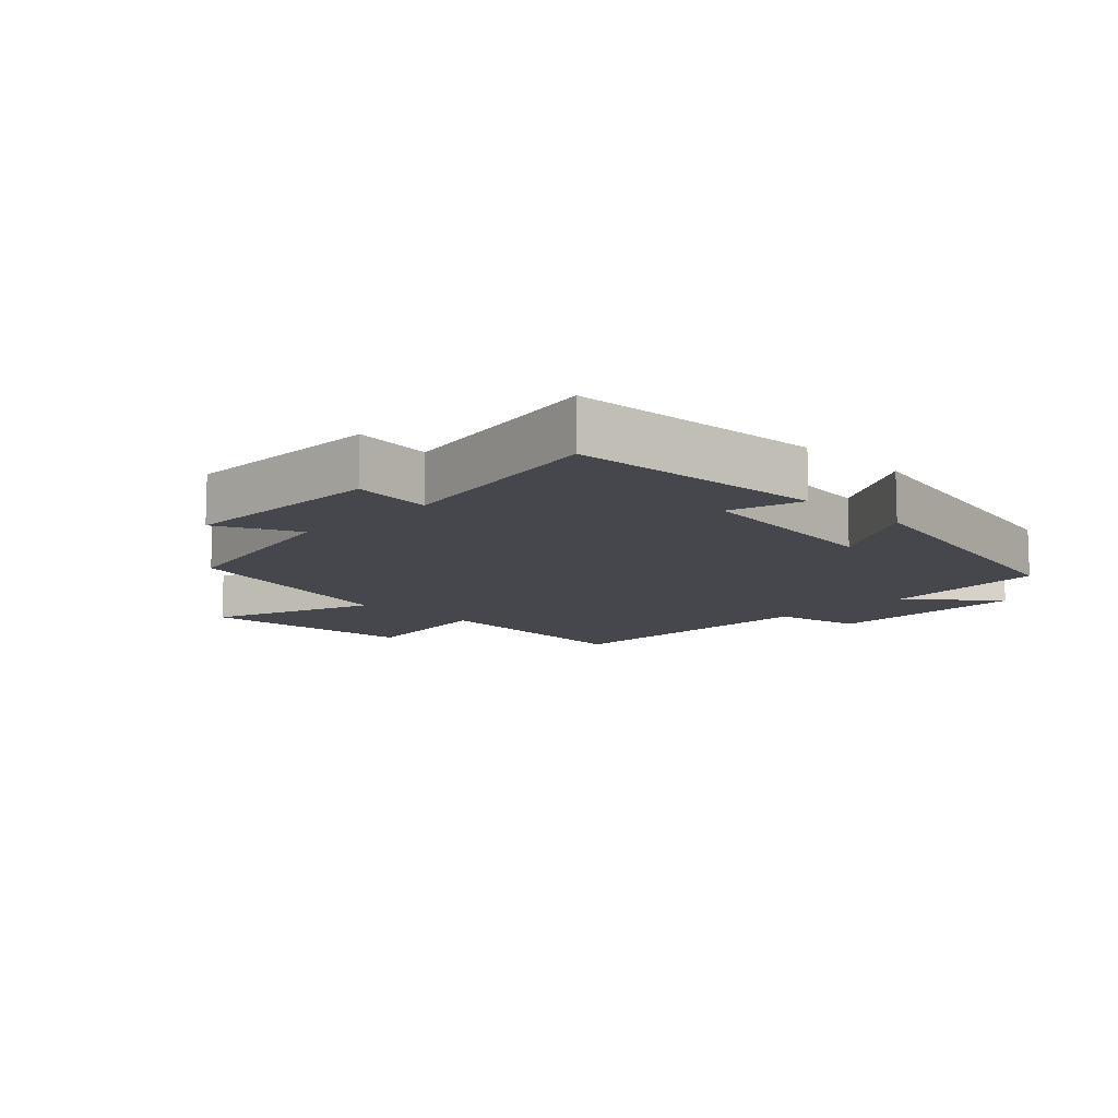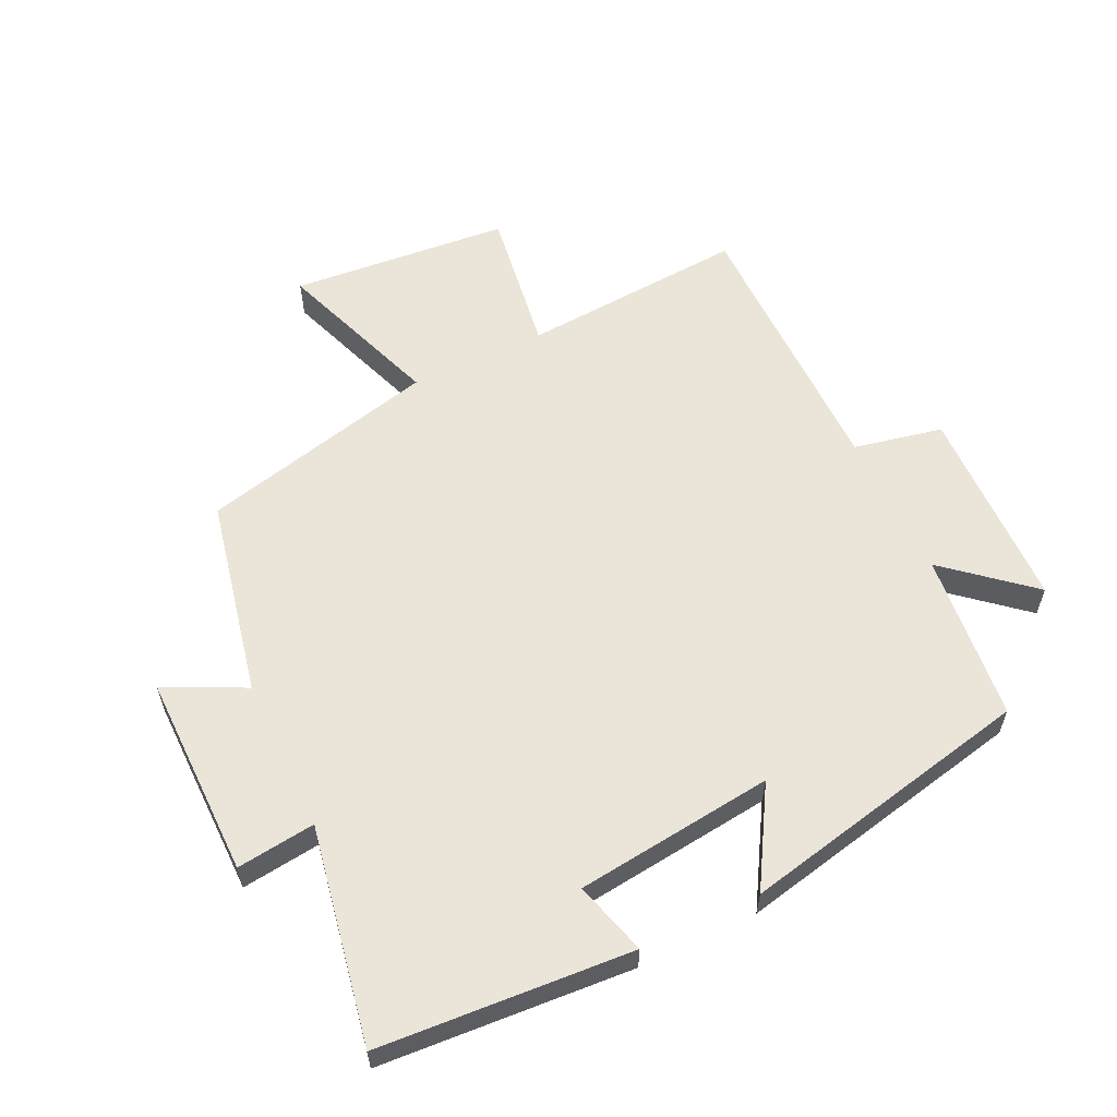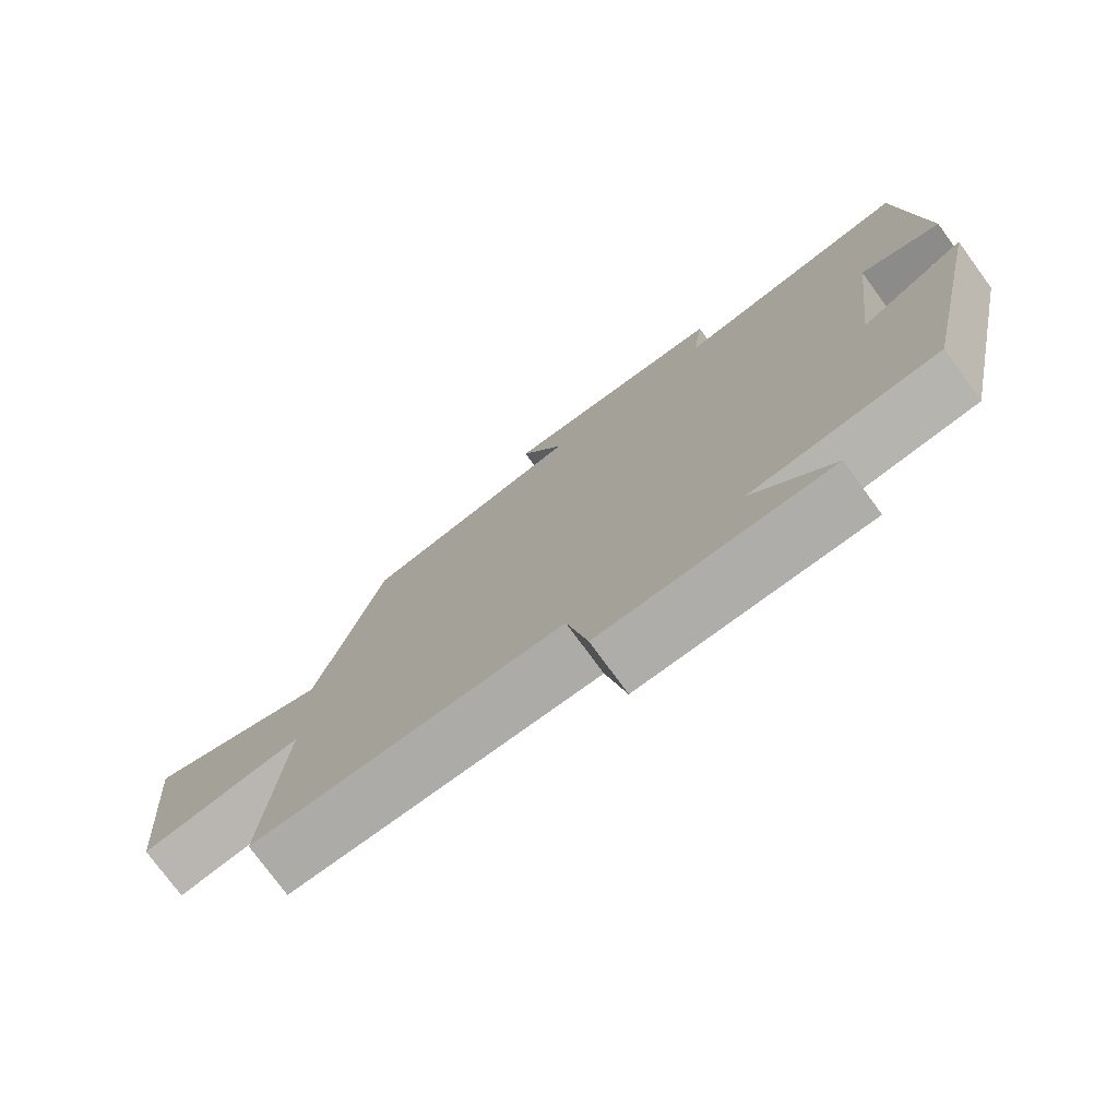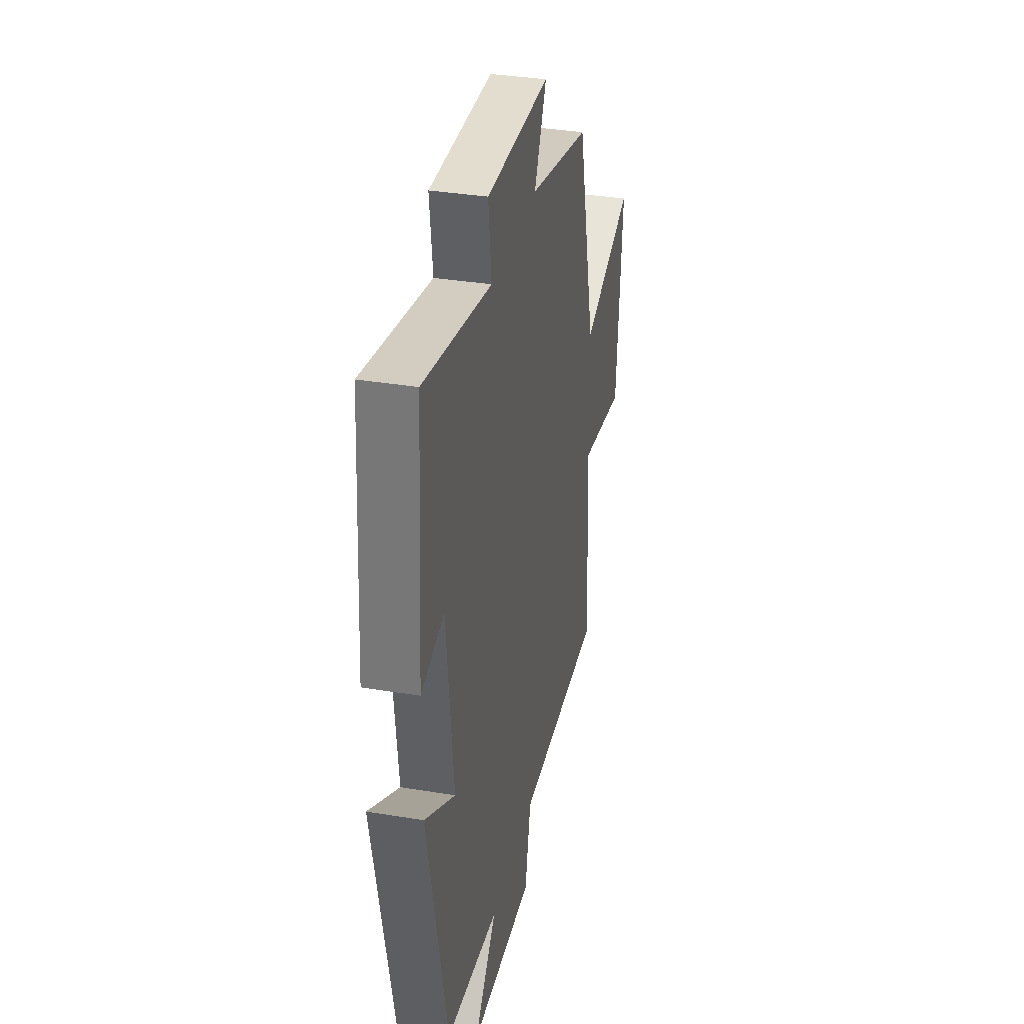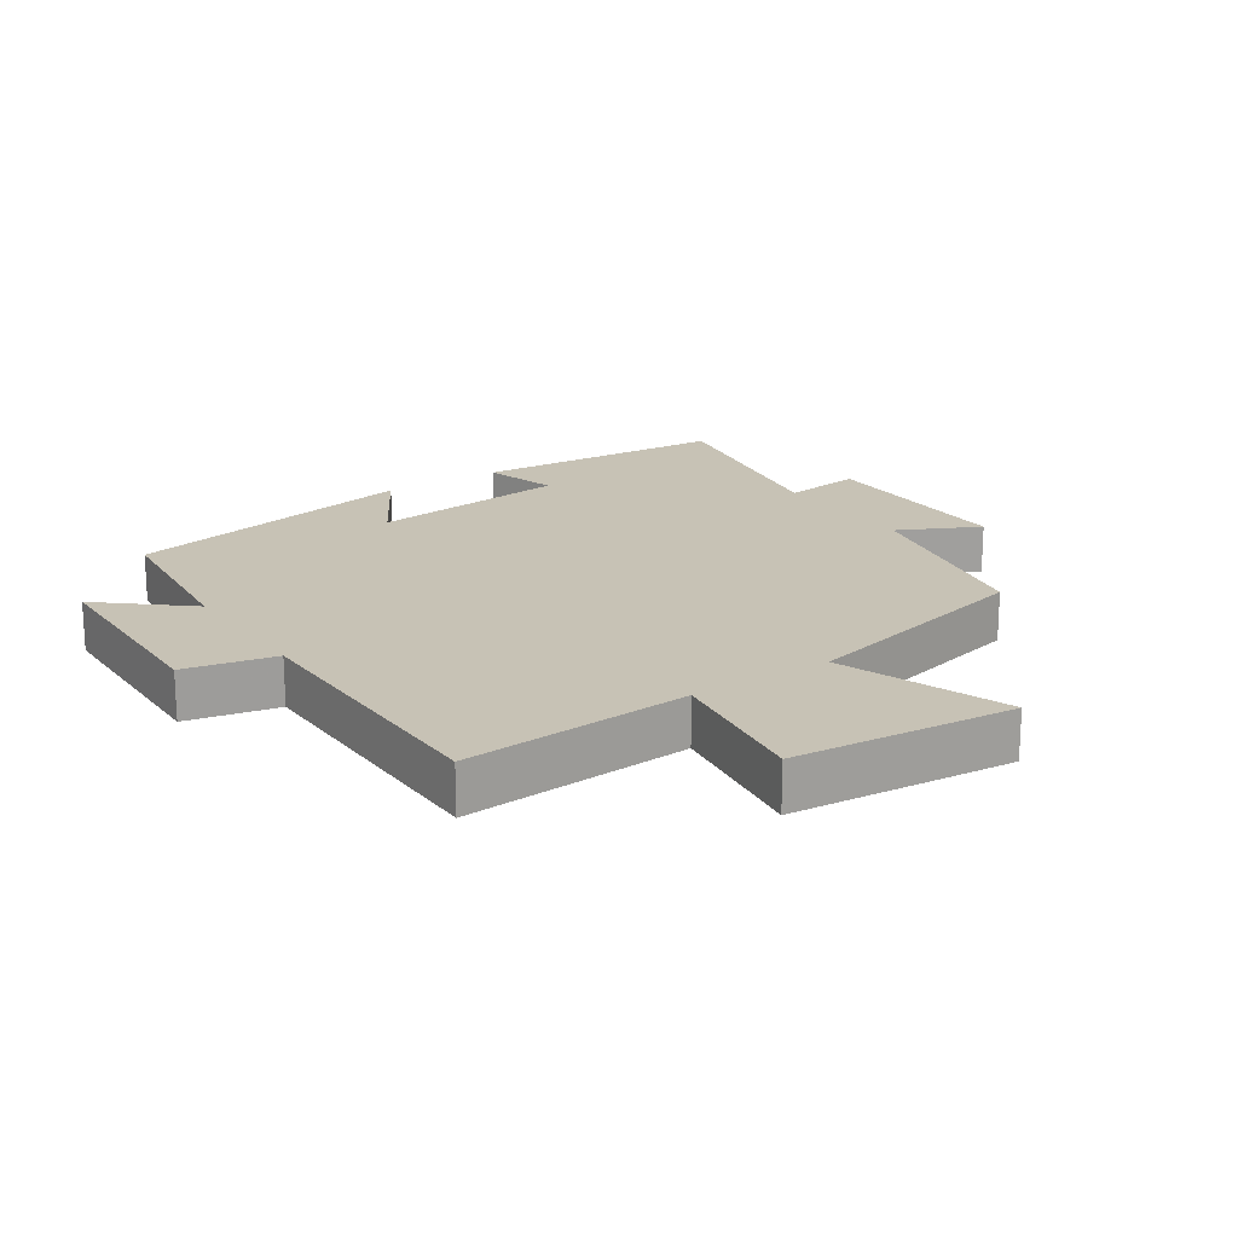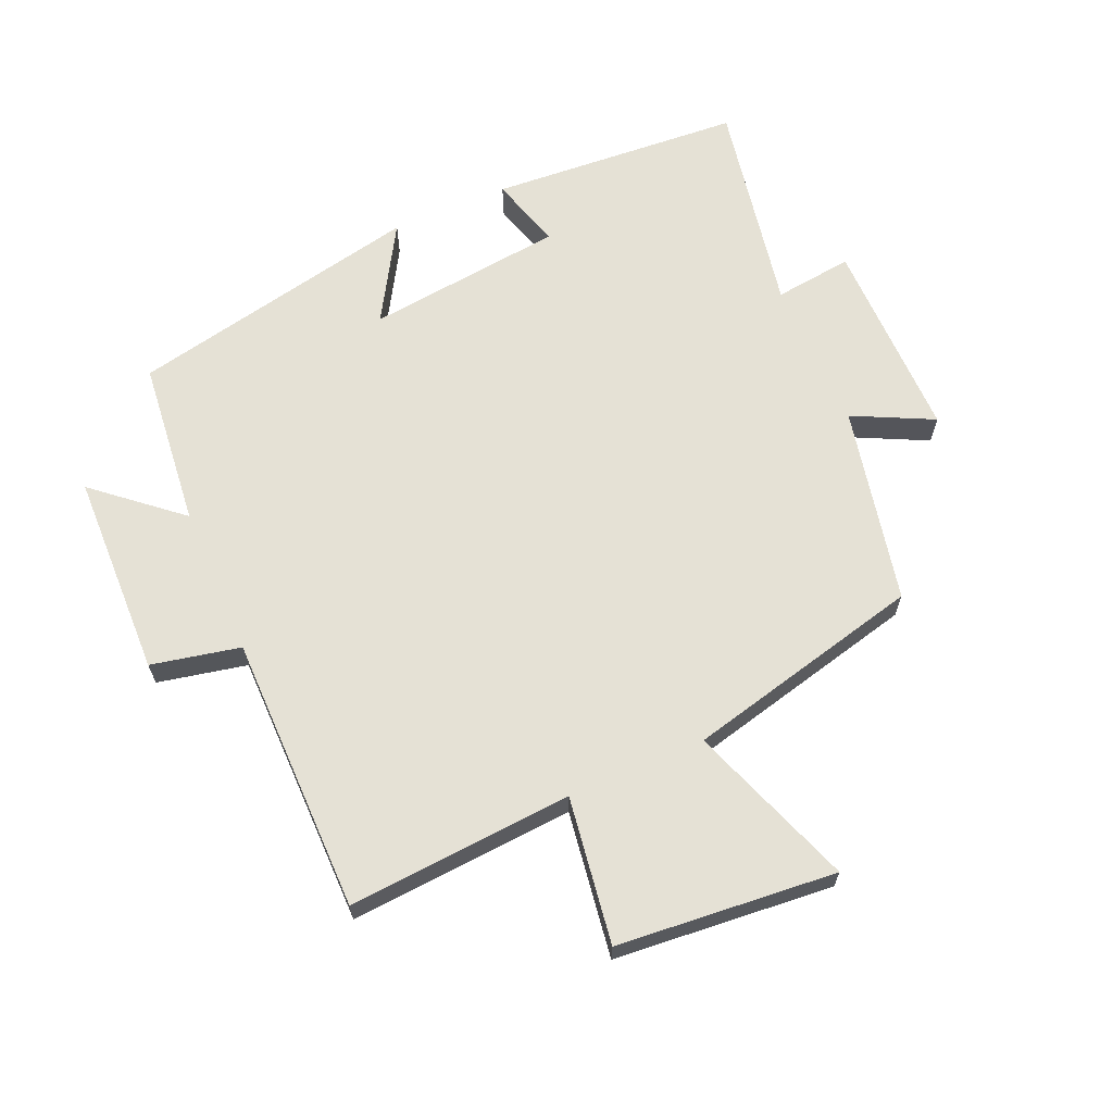
<metadata>
{"format":"obj","ext":"obj","renderer":"f3d","projection":"perspective","resolution":1024,"background":"white","views":[{"elev":-10.9,"azim":45.2,"up":"+Y"},{"elev":58.8,"azim":64.5,"up":"+Y"},{"elev":-76.4,"azim":36.2,"up":"+Z"},{"elev":34.6,"azim":102.6,"up":"+Z"},{"elev":19.0,"azim":-123.8,"up":"+Y"},{"elev":65.0,"azim":-113.5,"up":"+Y"}]}
</metadata>
<code>
v -0.41 0.07 0.435
v -0.103 0.07 0.5
v -0.164 0.07 0.624
v 0.152 0.07 0.622
v 0.137 0.07 0.5
v 0.473 0.07 0.562
v 0.5 0.07 0.17
v 0.386 0.07 0.203
v 0.35 0.07 -0.105
v 0.5 0.07 -0.016
v 0.403 0.07 -0.473
v 0.142 0.07 -0.5
v 0.253 0.07 -0.63
v -0.065 0.07 -0.638
v -0.094 0.07 -0.5
v -0.525 0.07 -0.498
v -0.5 0.07 -0.149
v -0.727 0.07 -0.182
v -0.757 0.07 0.158
v -0.5 0.07 0.065
v -0.41 0 0.435
v -0.103 0 0.5
v -0.164 0 0.624
v 0.152 0 0.622
v 0.137 0 0.5
v 0.473 0 0.562
v 0.5 0 0.17
v 0.386 0 0.203
v 0.35 0 -0.105
v 0.5 0 -0.016
v 0.403 0 -0.473
v 0.142 0 -0.5
v 0.253 0 -0.63
v -0.065 0 -0.638
v -0.094 0 -0.5
v -0.525 0 -0.498
v -0.5 0 -0.149
v -0.727 0 -0.182
v -0.757 0 0.158
v -0.5 0 0.065
f 17 18 19 20
f 17 20 1 2
f 15 16 17 2
f 12 13 14 15
f 12 15 2
f 9 10 11 12
f 8 9 12 2
f 5 6 7 8
f 5 8 2 3
f 3 4 5
f 40 39 38 37
f 22 21 40 37
f 22 37 36 35
f 35 34 33 32
f 22 35 32
f 32 31 30 29
f 22 32 29 28
f 28 27 26 25
f 23 22 28 25
f 25 24 23
f 1 21 22 2
f 2 22 23 3
f 3 23 24 4
f 4 24 25 5
f 5 25 26 6
f 6 26 27 7
f 7 27 28 8
f 8 28 29 9
f 9 29 30 10
f 10 30 31 11
f 11 31 32 12
f 12 32 33 13
f 13 33 34 14
f 14 34 35 15
f 15 35 36 16
f 16 36 37 17
f 17 37 38 18
f 18 38 39 19
f 19 39 40 20
f 20 40 21 1

</code>
